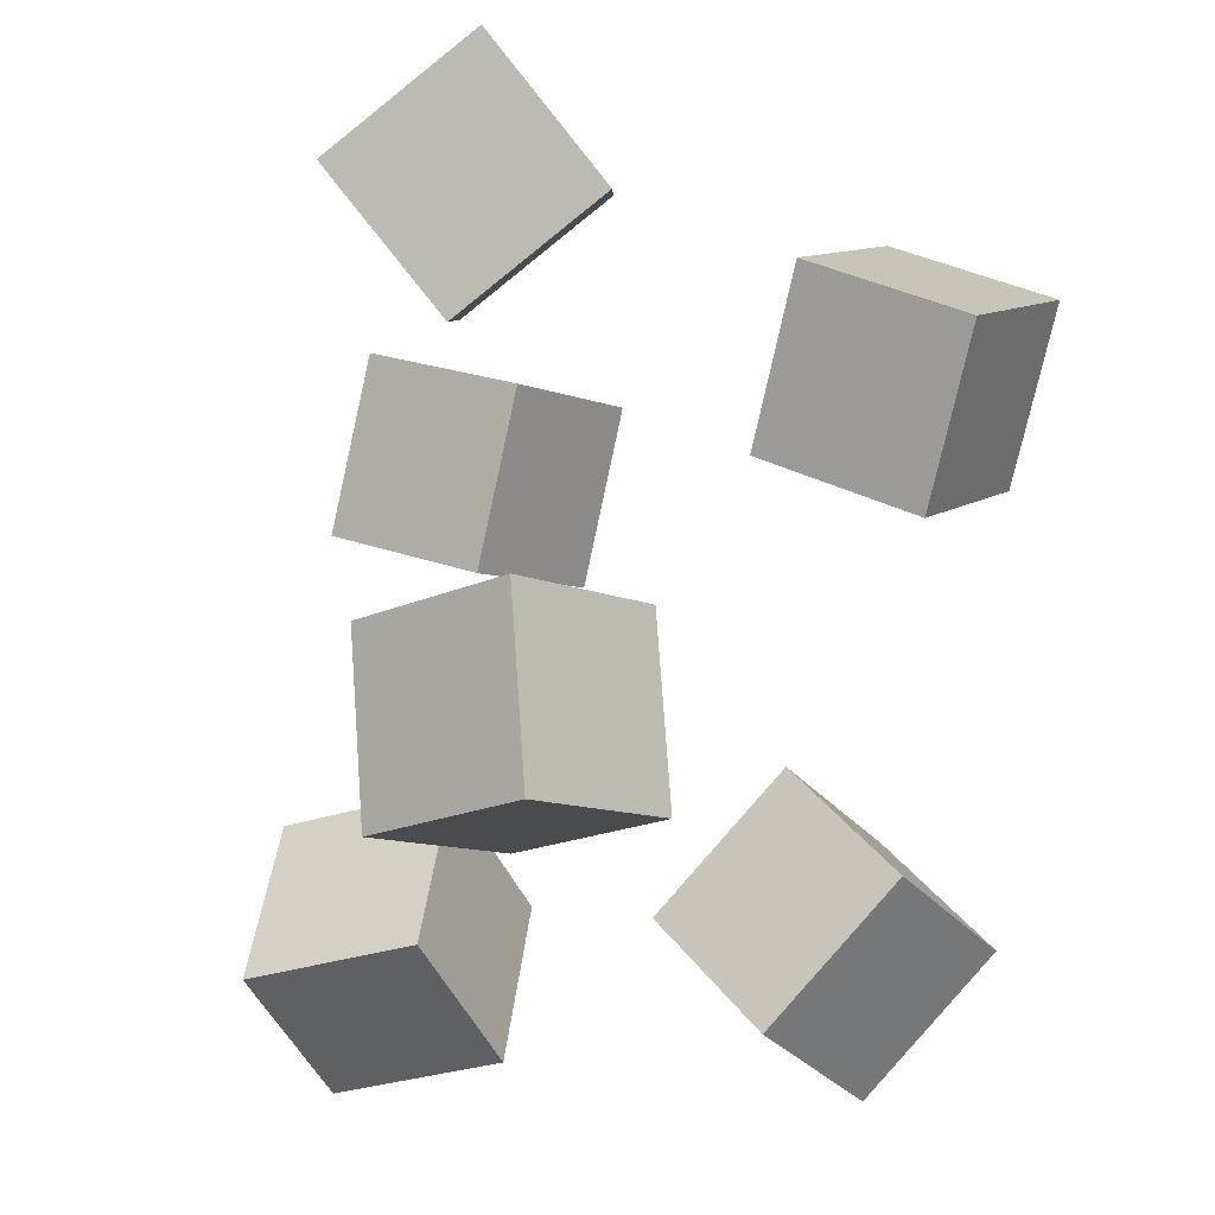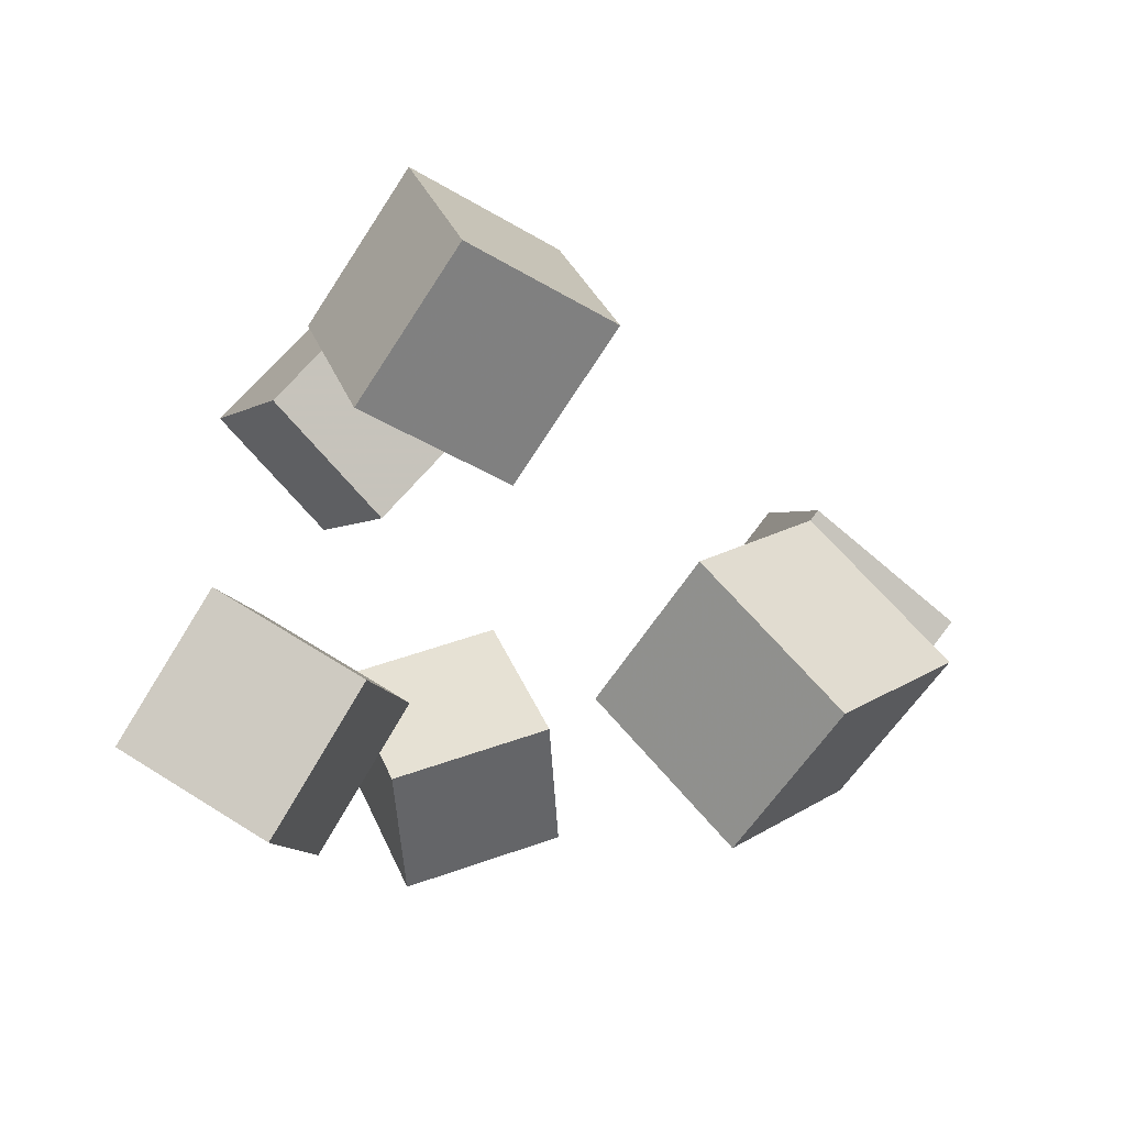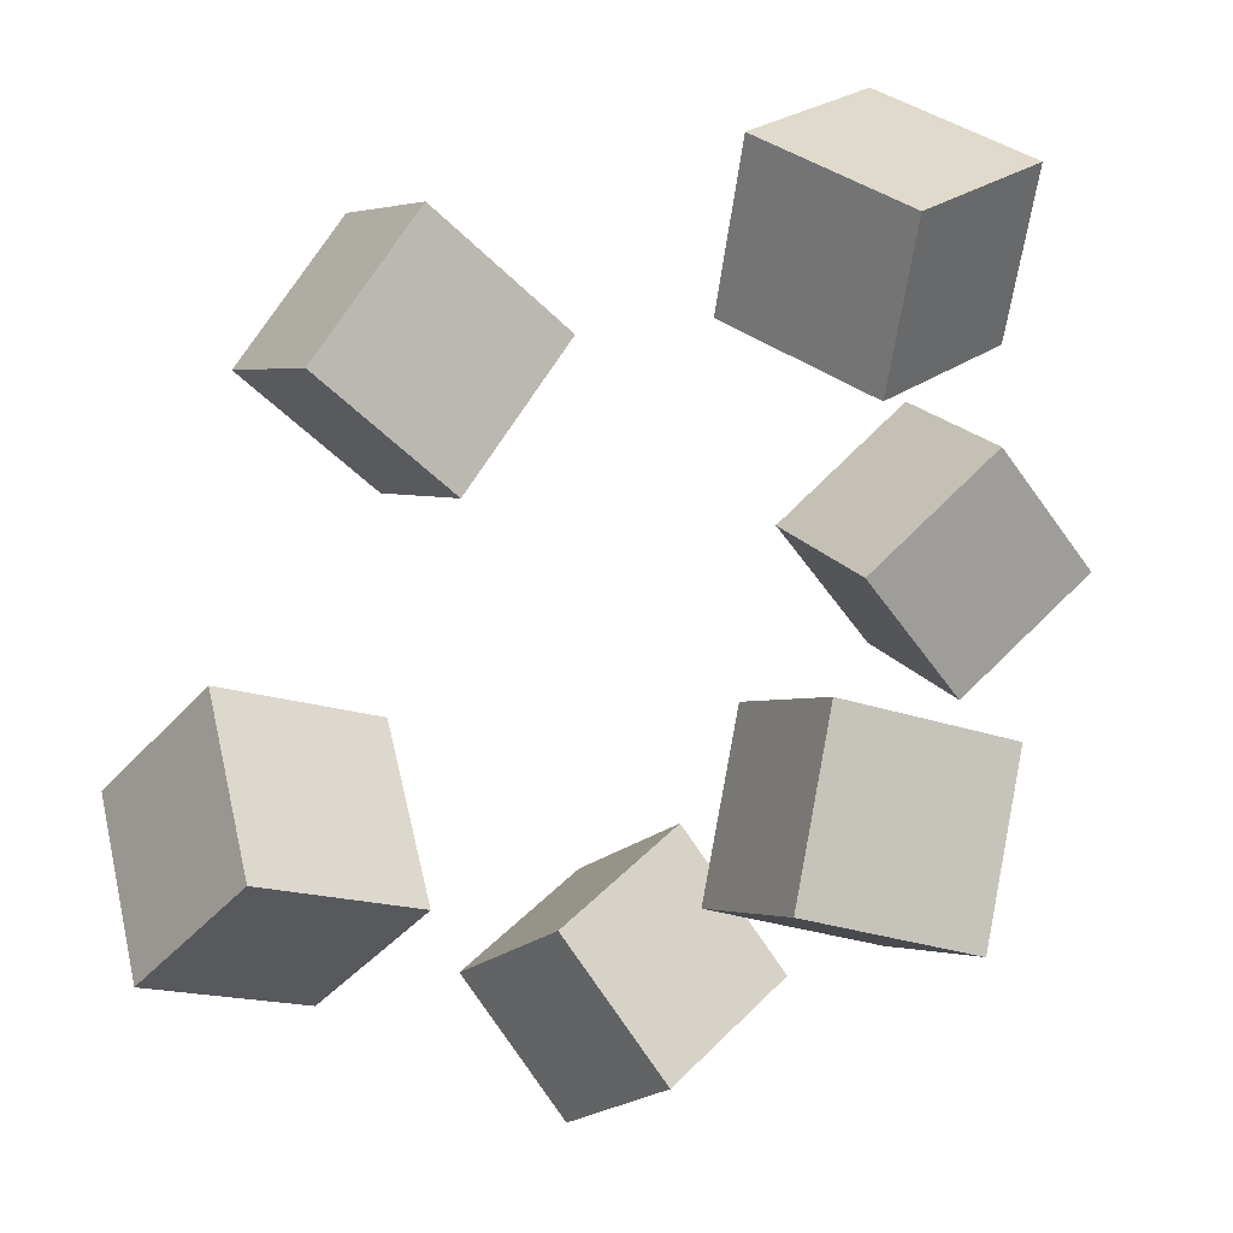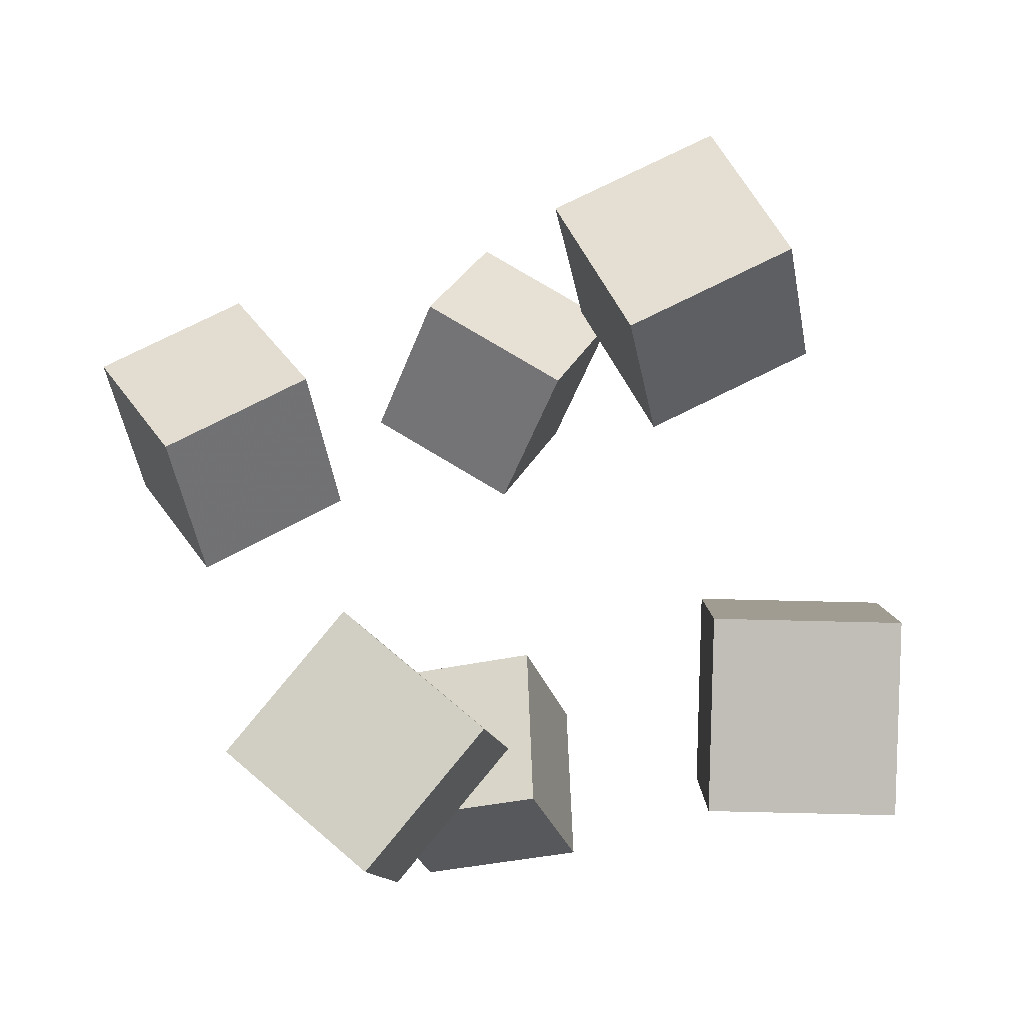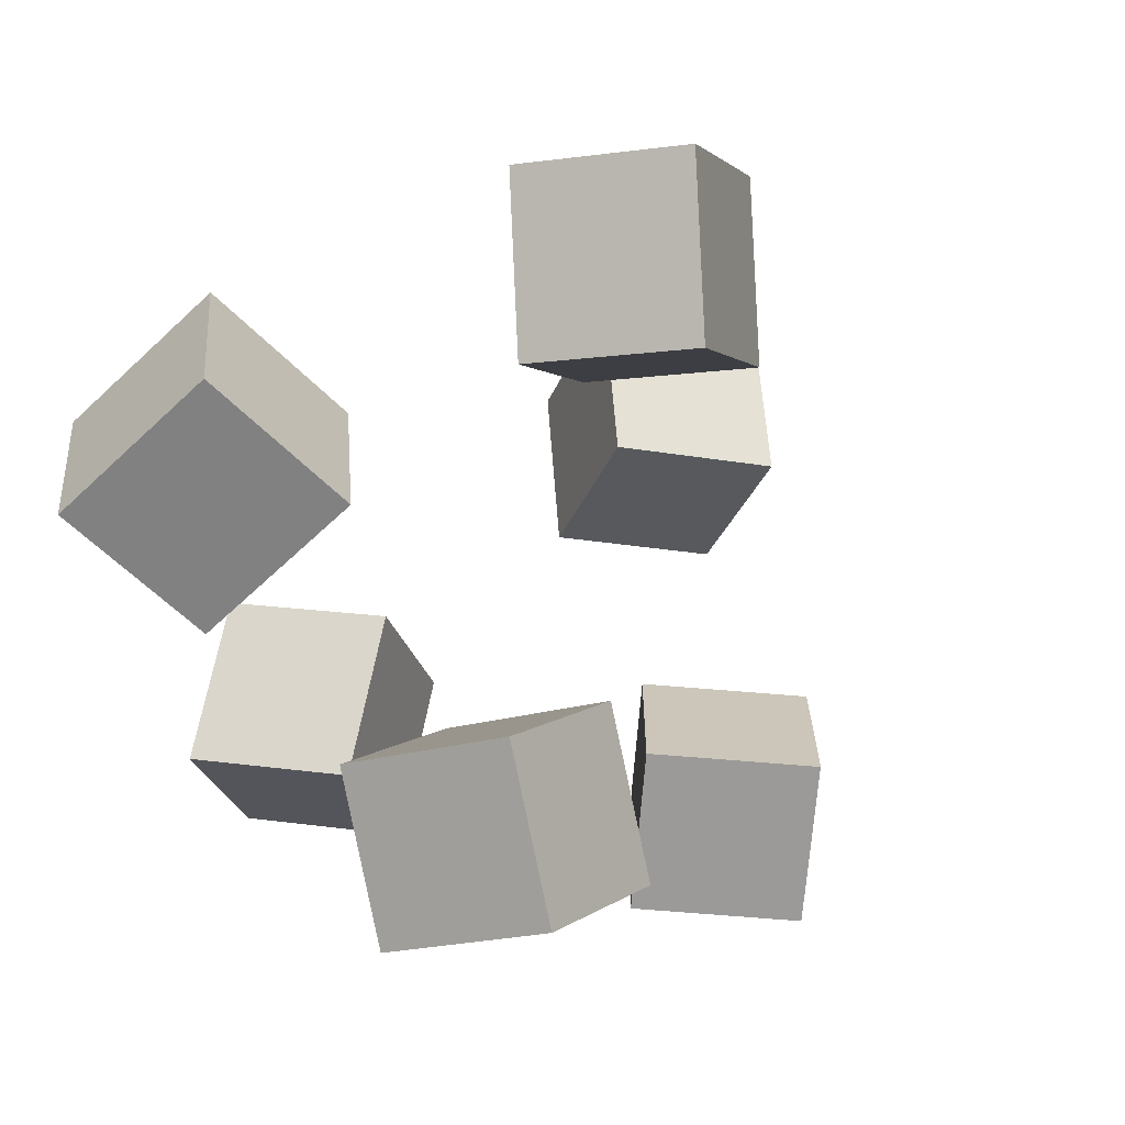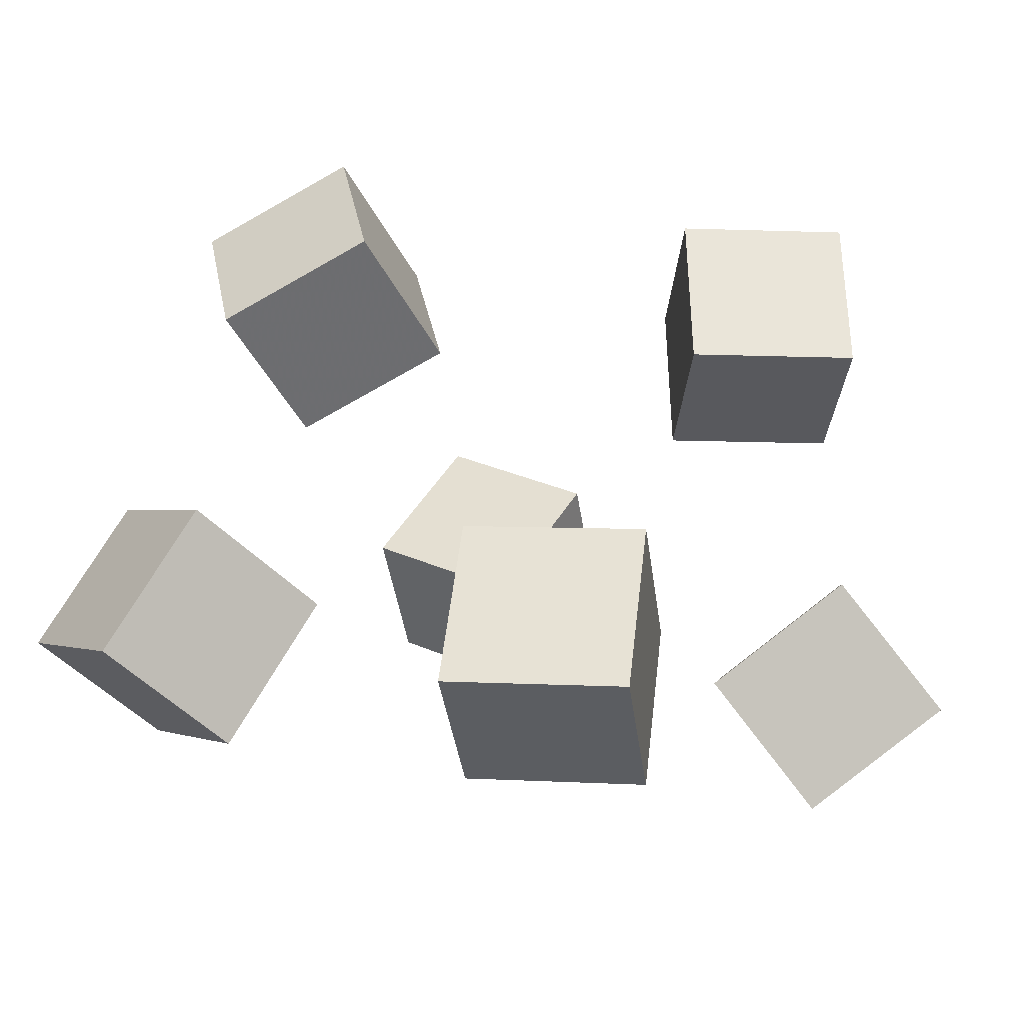
<metadata>
{"format":"obj","ext":"obj","renderer":"f3d","projection":"perspective","resolution":1024,"background":"white","views":[{"elev":-27.6,"azim":70.4,"up":"+Z"},{"elev":-1.5,"azim":-158.7,"up":"+Y"},{"elev":-17.0,"azim":4.8,"up":"+Z"},{"elev":-15.0,"azim":-135.1,"up":"+Z"},{"elev":61.0,"azim":130.7,"up":"+Z"},{"elev":14.9,"azim":-47.1,"up":"+Y"}]}
</metadata>
<code>
v -0.3477 -0.2088 0.268
v -0.211 -0.2014 0.4786
v -0.4779 -0.01672 0.3457
v -0.3412 -0.00932 0.5564
v -0.1837 -0.05248 0.1561
v -0.04705 -0.04507 0.3668
v -0.3139 0.1396 0.2338
v -0.1772 0.1471 0.4445
f 1.0 7.0 5.0
f 1.0 3.0 7.0
f 1.0 4.0 3.0
f 1.0 2.0 4.0
f 3.0 8.0 7.0
f 3.0 4.0 8.0
f 5.0 7.0 8.0
f 5.0 8.0 6.0
f 1.0 5.0 6.0
f 1.0 6.0 2.0
f 2.0 6.0 8.0
f 2.0 8.0 4.0
v 0.3693 -0.4206 0.3434
v 0.5127 -0.2718 0.468
v 0.175 -0.3491 0.4817
v 0.3184 -0.2004 0.6063
v 0.3234 -0.2475 0.1896
v 0.4669 -0.09878 0.3142
v 0.1292 -0.1761 0.3278
v 0.2726 -0.02733 0.4524
f 9.0 15.0 13.0
f 9.0 11.0 15.0
f 9.0 12.0 11.0
f 9.0 10.0 12.0
f 11.0 16.0 15.0
f 11.0 12.0 16.0
f 13.0 15.0 16.0
f 13.0 16.0 14.0
f 9.0 13.0 14.0
f 9.0 14.0 10.0
f 10.0 14.0 16.0
f 10.0 16.0 12.0
v 0.416 0.2976 -0.01332
v 0.2994 0.1328 0.1015
v 0.3009 0.4702 0.1174
v 0.1843 0.3053 0.2322
v 0.5906 0.289 0.1517
v 0.474 0.1242 0.2666
v 0.4755 0.4616 0.2824
v 0.3589 0.2968 0.3973
f 17.0 23.0 21.0
f 17.0 19.0 23.0
f 17.0 20.0 19.0
f 17.0 18.0 20.0
f 19.0 24.0 23.0
f 19.0 20.0 24.0
f 21.0 23.0 24.0
f 21.0 24.0 22.0
f 17.0 21.0 22.0
f 17.0 22.0 18.0
f 18.0 22.0 24.0
f 18.0 24.0 20.0
v -0.1005 0.4275 -0.5295
v -0.2308 0.3412 -0.3479
v 0.04143 0.5484 -0.3702
v -0.08882 0.4621 -0.1886
v 0.04613 0.2363 -0.5151
v -0.08412 0.15 -0.3335
v 0.1881 0.3572 -0.3558
v 0.05785 0.2709 -0.1742
f 25.0 31.0 29.0
f 25.0 27.0 31.0
f 25.0 28.0 27.0
f 25.0 26.0 28.0
f 27.0 32.0 31.0
f 27.0 28.0 32.0
f 29.0 31.0 32.0
f 29.0 32.0 30.0
f 25.0 29.0 30.0
f 25.0 30.0 26.0
f 26.0 30.0 32.0
f 26.0 32.0 28.0
v 0.2135 -0.2942 -0.4106
v 0.2605 -0.3291 -0.1782
v 0.1041 -0.09128 -0.358
v 0.1512 -0.1262 -0.1255
v 0.4194 -0.1769 -0.4347
v 0.4664 -0.2119 -0.2023
v 0.31 0.02597 -0.382
v 0.357 -0.008983 -0.1496
f 33.0 39.0 37.0
f 33.0 35.0 39.0
f 33.0 36.0 35.0
f 33.0 34.0 36.0
f 35.0 40.0 39.0
f 35.0 36.0 40.0
f 37.0 39.0 40.0
f 37.0 40.0 38.0
f 33.0 37.0 38.0
f 33.0 38.0 34.0
f 34.0 38.0 40.0
f 34.0 40.0 36.0
v -0.5377 -0.1244 -0.4444
v -0.6018 -0.06803 -0.2014
v -0.362 0.05069 -0.4386
v -0.4262 0.1071 -0.1956
v -0.3781 -0.2871 -0.3645
v -0.4422 -0.2307 -0.1215
v -0.2024 -0.112 -0.3588
v -0.2666 -0.05563 -0.1158
f 41.0 47.0 45.0
f 41.0 43.0 47.0
f 41.0 44.0 43.0
f 41.0 42.0 44.0
f 43.0 48.0 47.0
f 43.0 44.0 48.0
f 45.0 47.0 48.0
f 45.0 48.0 46.0
f 41.0 45.0 46.0
f 41.0 46.0 42.0
f 42.0 46.0 48.0
f 42.0 48.0 44.0

</code>
